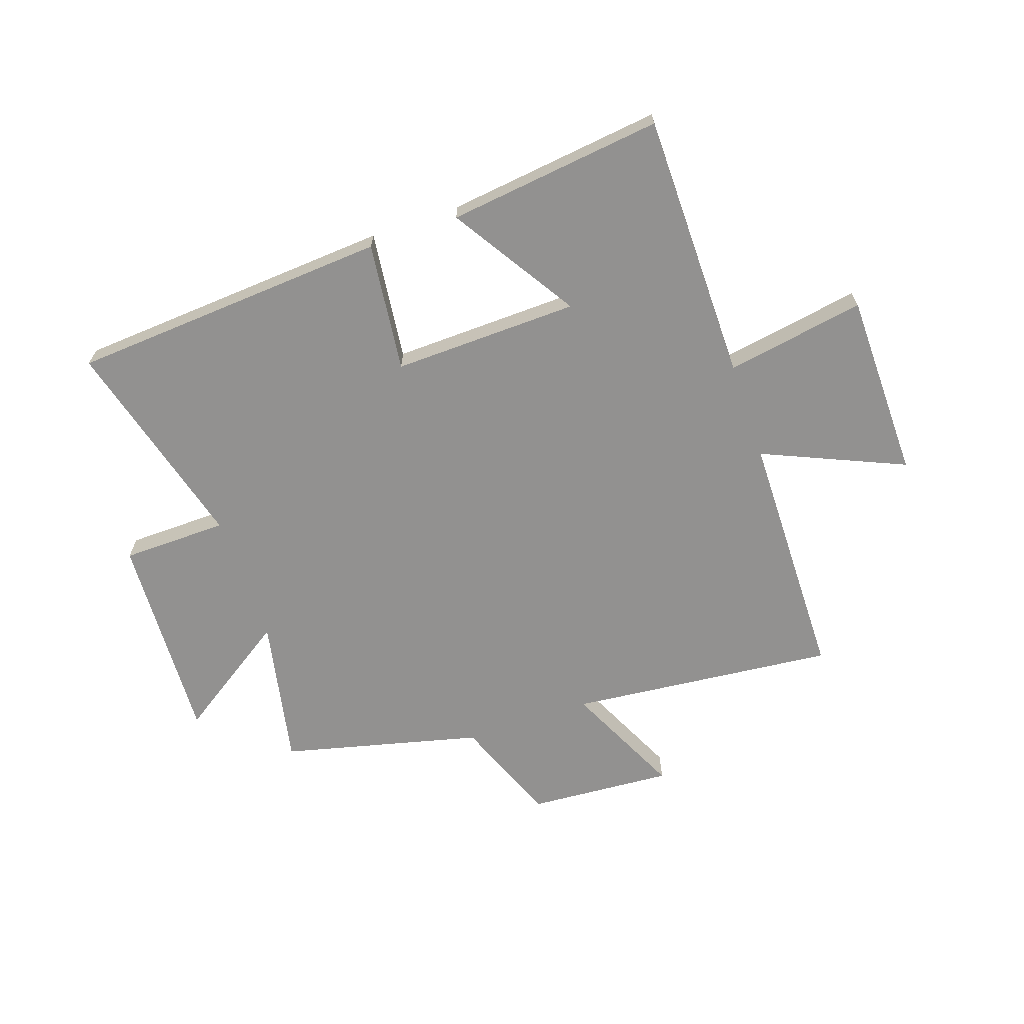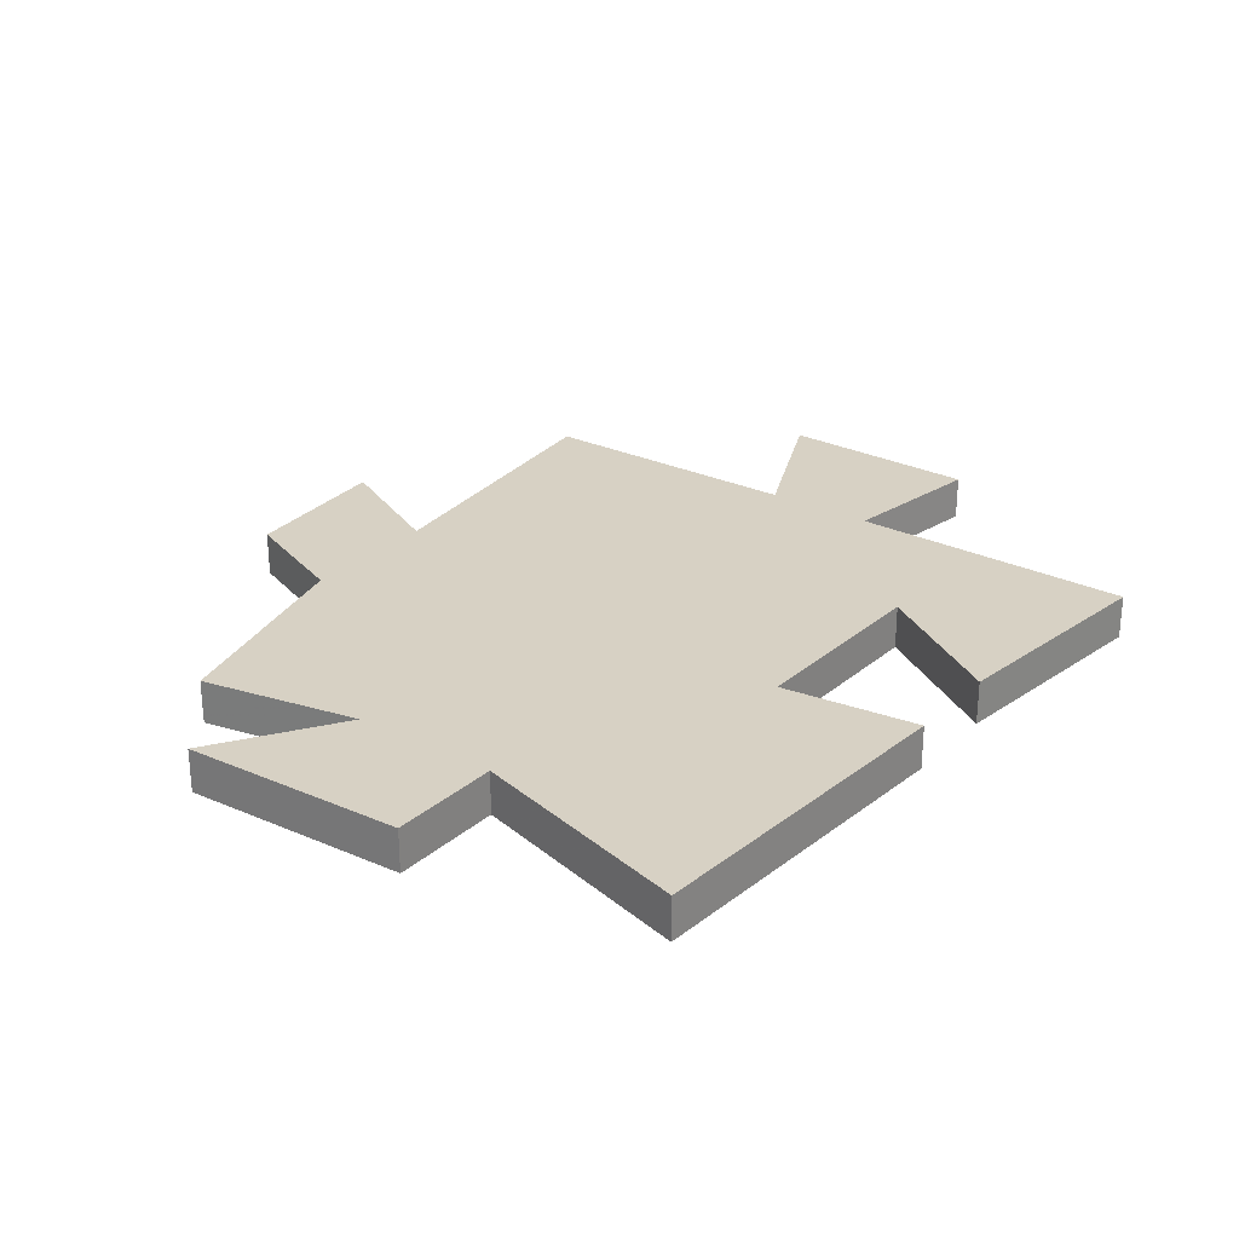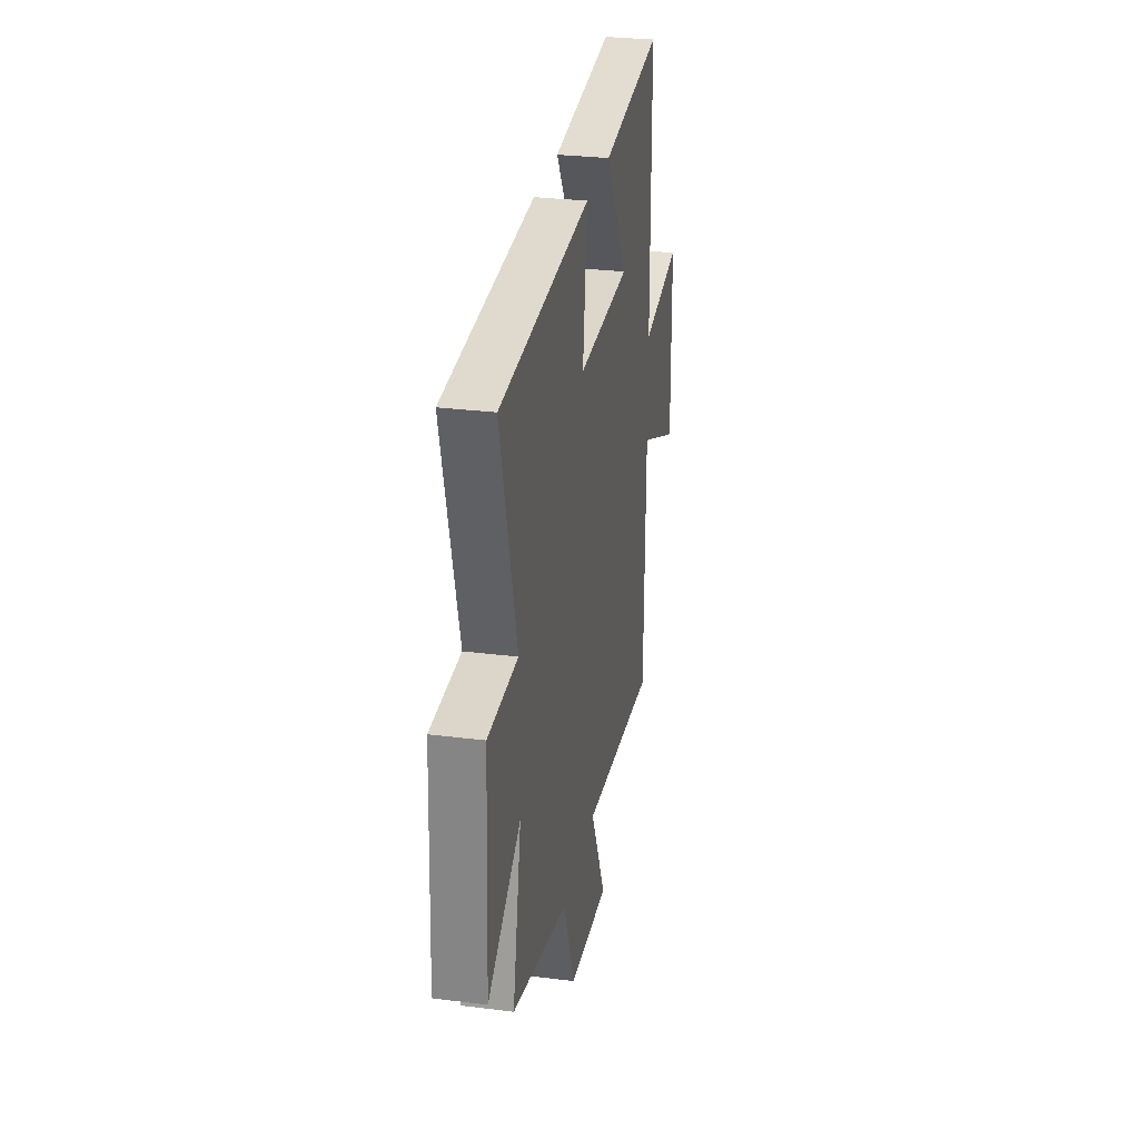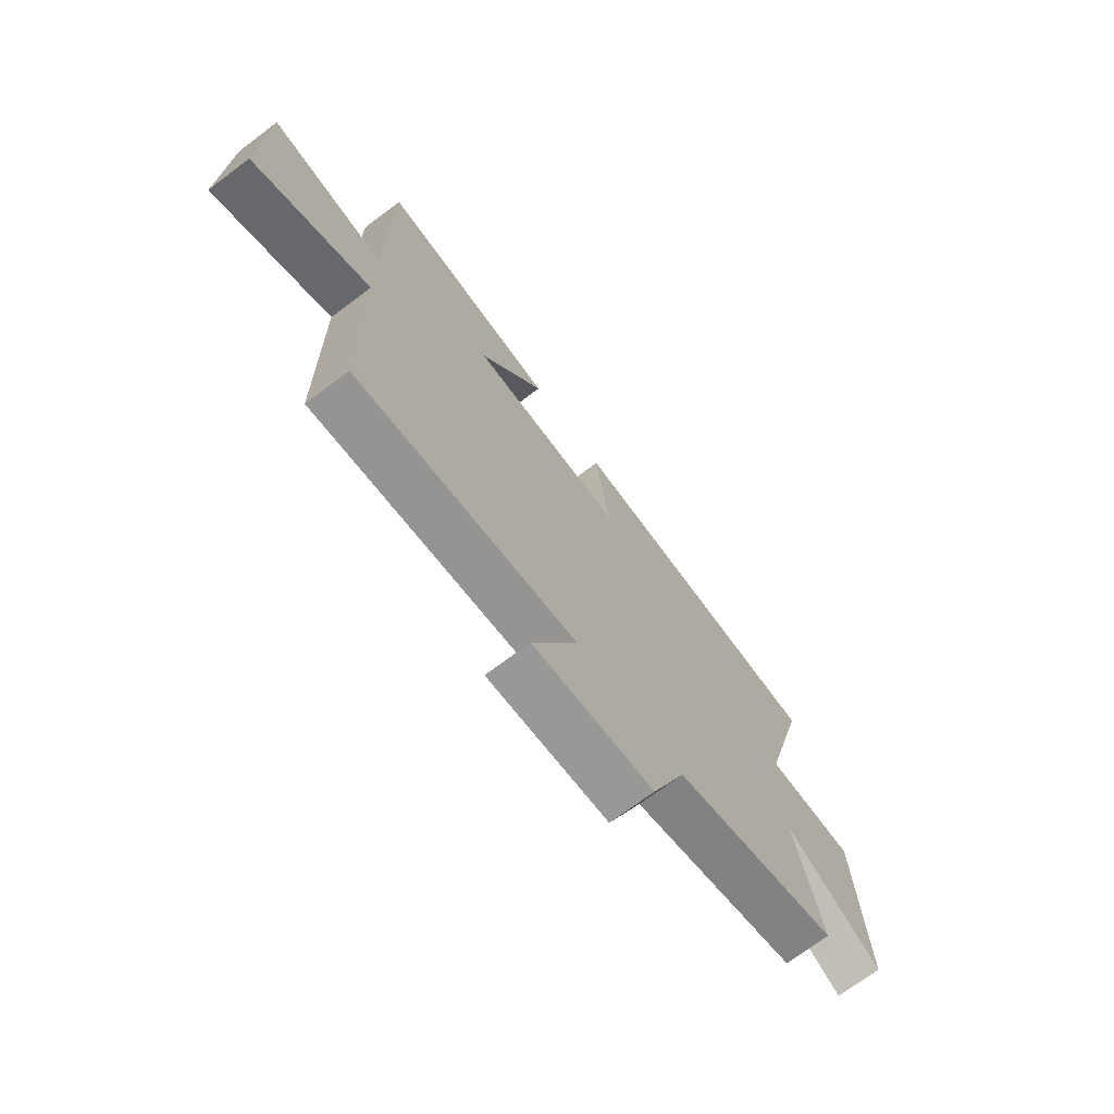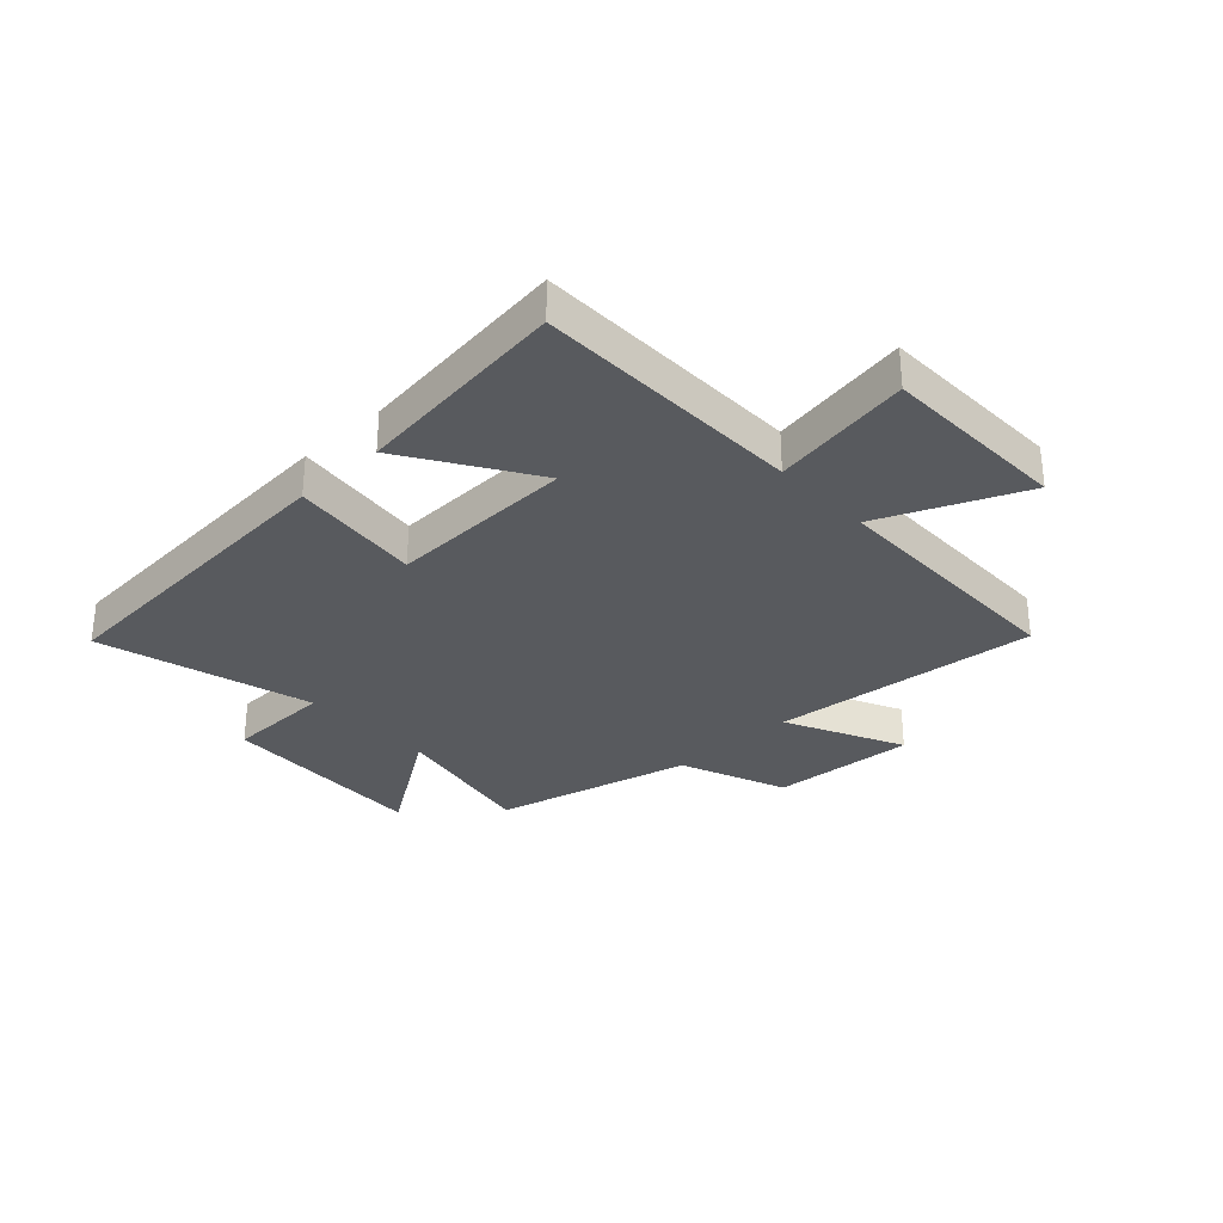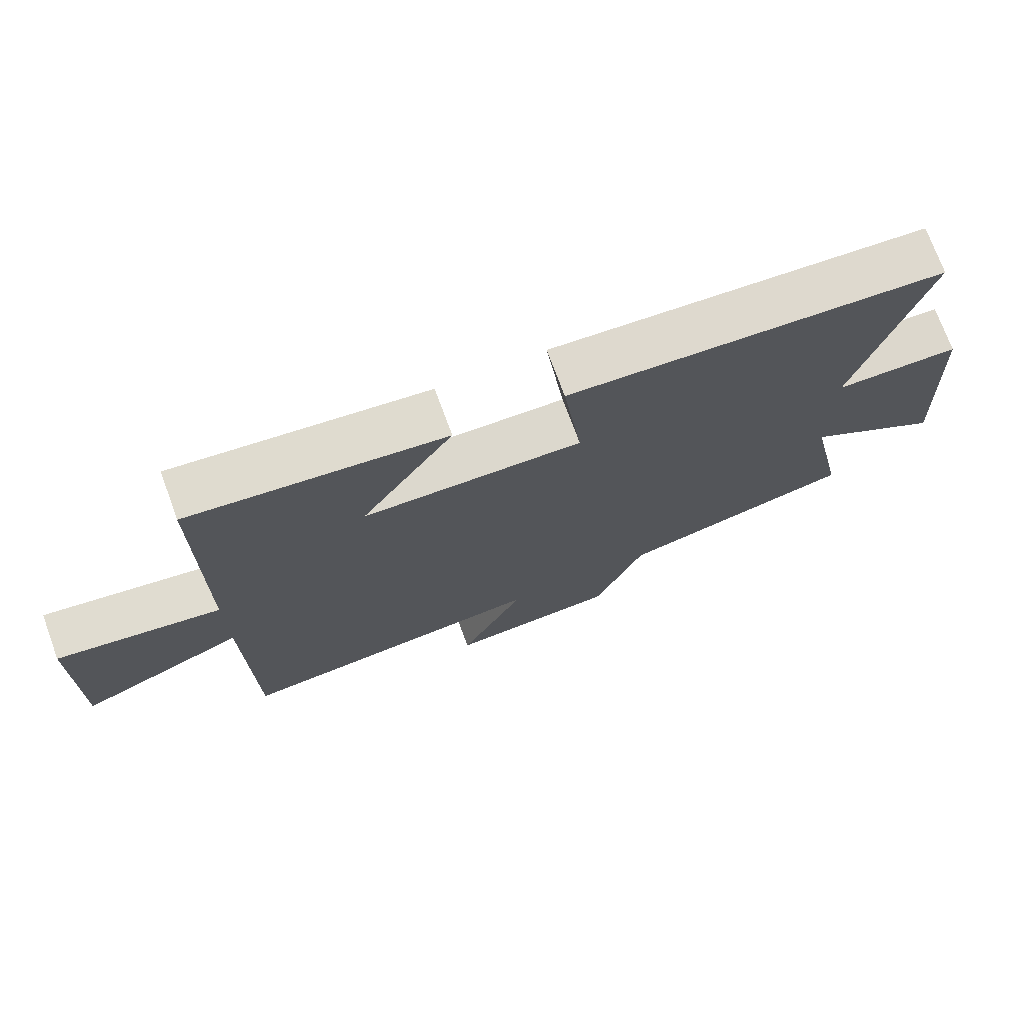
<metadata>
{"format":"obj","ext":"obj","renderer":"f3d","projection":"perspective","resolution":1024,"background":"white","views":[{"elev":-66.1,"azim":19.1,"up":"+Y"},{"elev":27.1,"azim":-53.4,"up":"+Y"},{"elev":29.1,"azim":-79.4,"up":"+Z"},{"elev":-71.5,"azim":126.9,"up":"+Z"},{"elev":-31.1,"azim":43.4,"up":"+Y"},{"elev":73.4,"azim":159.8,"up":"+Z"}]}
</metadata>
<code>
v 0.498 0.07 0.545
v 0.5 0.07 0.073
v 0.744 0.07 0.114
v 0.748 0.07 -0.214
v 0.5 0.07 -0.105
v 0.493 0.07 -0.548
v 0.025 0.07 -0.5
v 0.122 0.07 -0.706
v -0.132 0.07 -0.688
v -0.205 0.07 -0.5
v -0.554 0.07 -0.413
v -0.5 0.07 -0.15
v -0.703 0.07 -0.285
v -0.685 0.07 0.085
v -0.5 0.07 0.088
v -0.6 0.07 0.463
v -0.04 0.07 0.5
v -0.068 0.07 0.272
v 0.258 0.07 0.28
v 0.12 0.07 0.5
v 0.498 0 0.545
v 0.5 0 0.073
v 0.744 0 0.114
v 0.748 0 -0.214
v 0.5 0 -0.105
v 0.493 0 -0.548
v 0.025 0 -0.5
v 0.122 0 -0.706
v -0.132 0 -0.688
v -0.205 0 -0.5
v -0.554 0 -0.413
v -0.5 0 -0.15
v -0.703 0 -0.285
v -0.685 0 0.085
v -0.5 0 0.088
v -0.6 0 0.463
v -0.04 0 0.5
v -0.068 0 0.272
v 0.258 0 0.28
v 0.12 0 0.5
f 19 20 1 2
f 18 19 2
f 15 16 17 18
f 15 18 2
f 12 13 14 15
f 12 15 2
f 12 2 3
f 11 12 3
f 10 11 3
f 7 8 9 10
f 7 10 3
f 5 6 7
f 5 7 3
f 3 4 5
f 22 21 40 39
f 22 39 38
f 38 37 36 35
f 22 38 35
f 35 34 33 32
f 22 35 32
f 23 22 32
f 23 32 31
f 23 31 30
f 30 29 28 27
f 23 30 27
f 27 26 25
f 23 27 25
f 25 24 23
f 1 21 22 2
f 2 22 23 3
f 3 23 24 4
f 4 24 25 5
f 5 25 26 6
f 6 26 27 7
f 7 27 28 8
f 8 28 29 9
f 9 29 30 10
f 10 30 31 11
f 11 31 32 12
f 12 32 33 13
f 13 33 34 14
f 14 34 35 15
f 15 35 36 16
f 16 36 37 17
f 17 37 38 18
f 18 38 39 19
f 19 39 40 20
f 20 40 21 1

</code>
